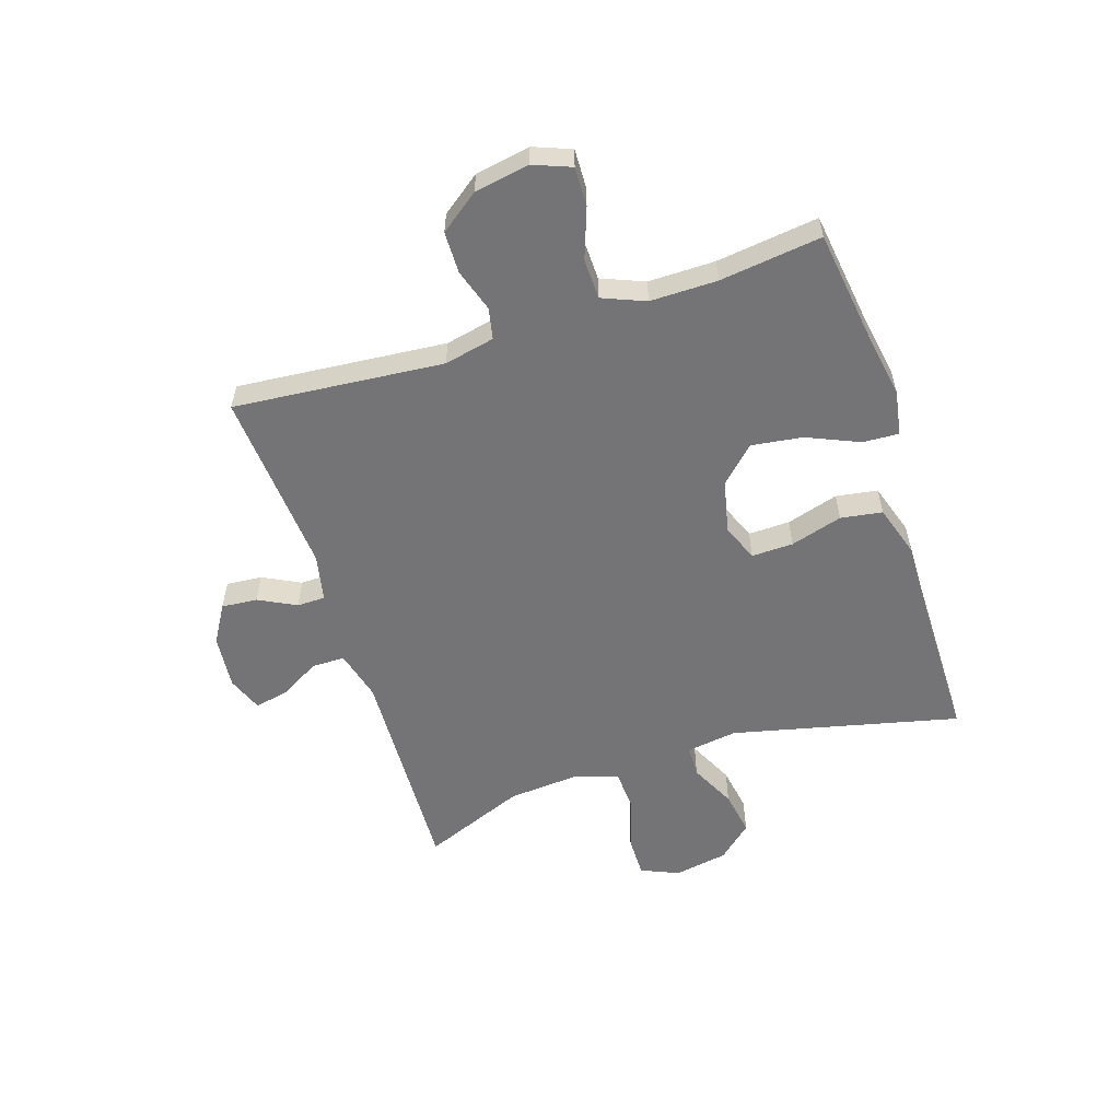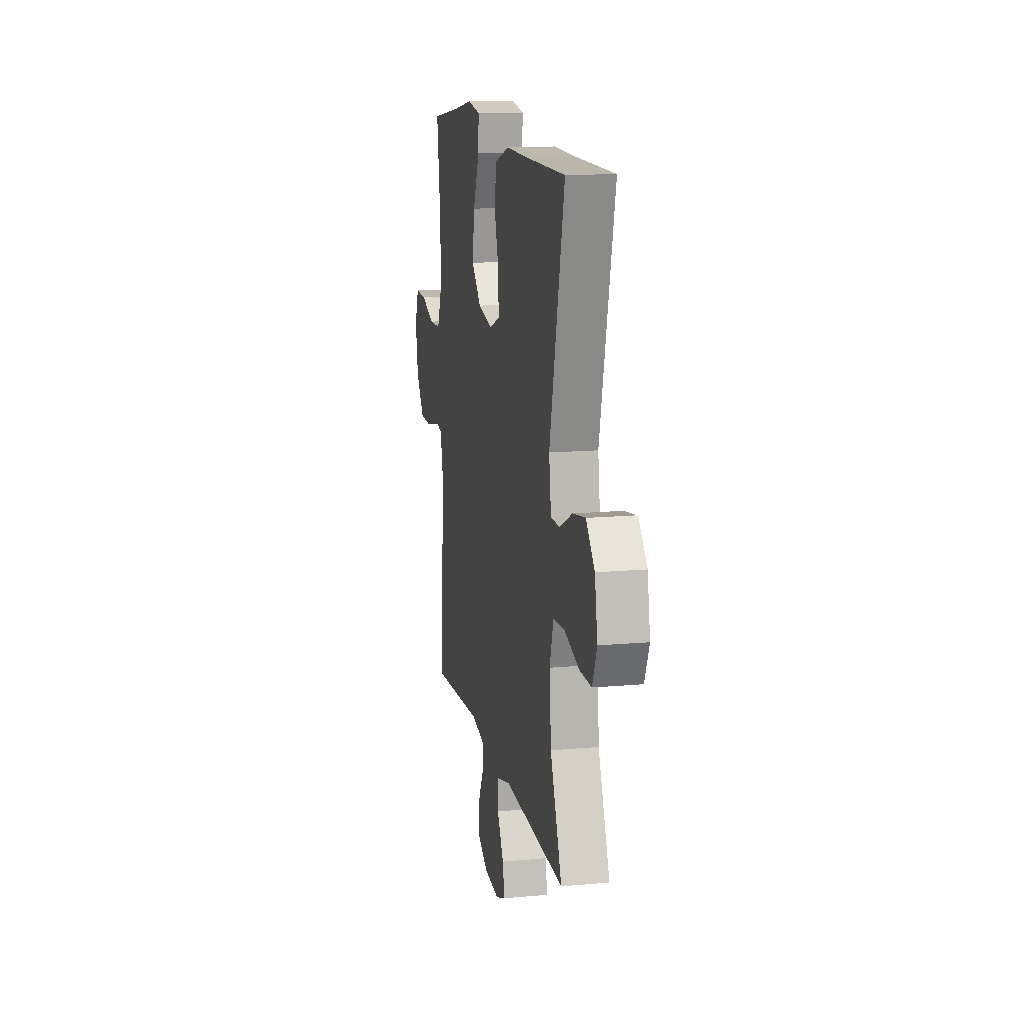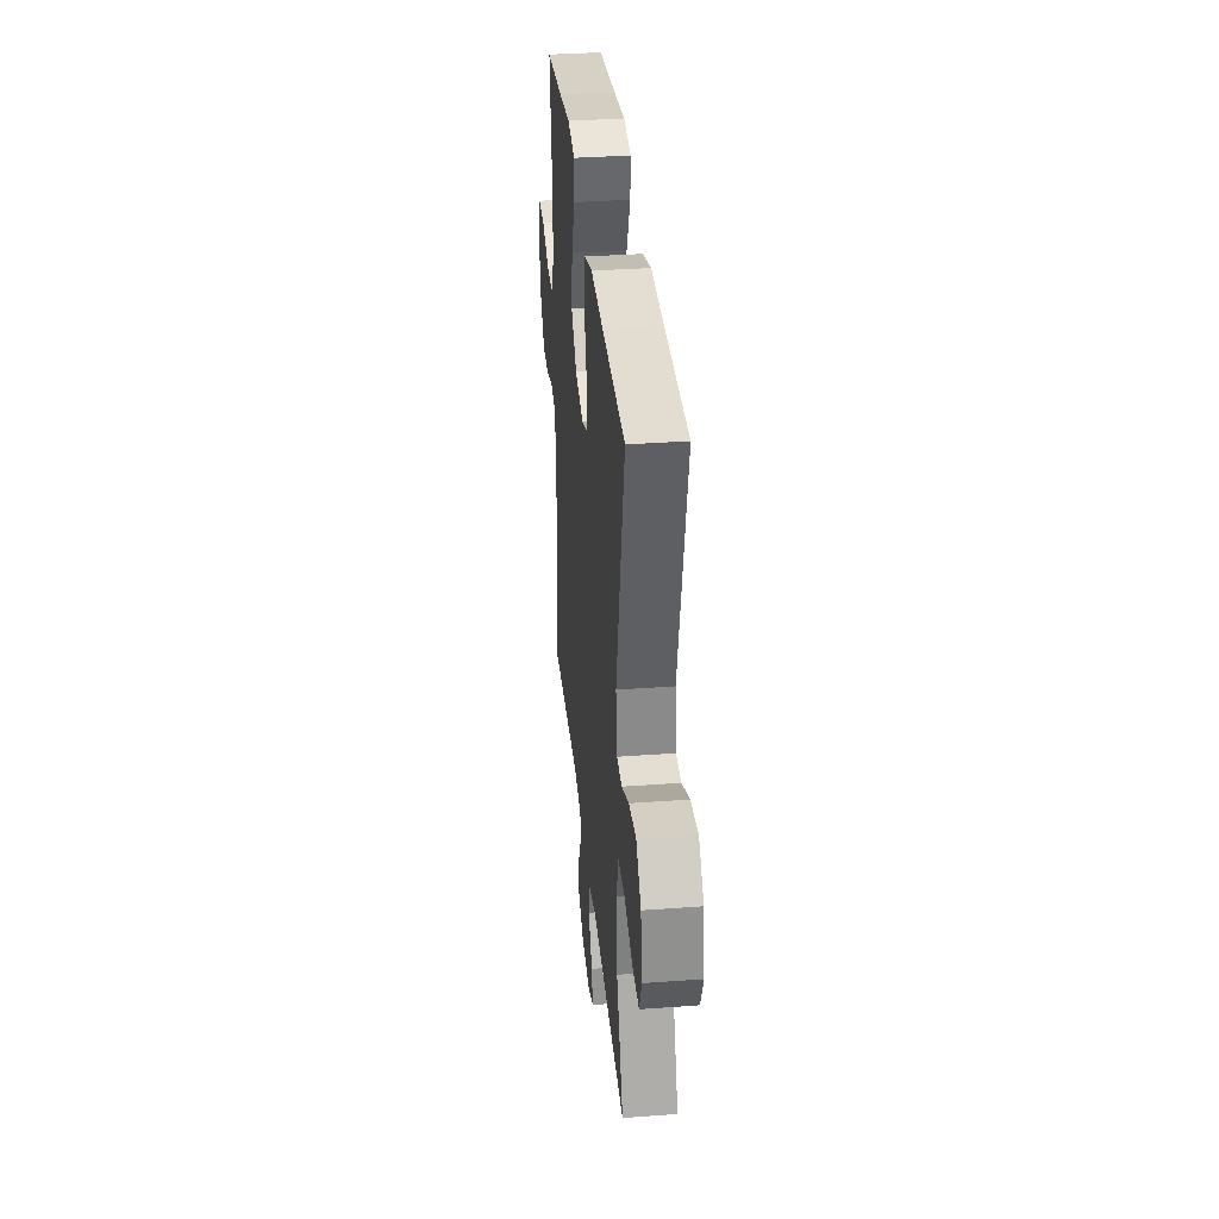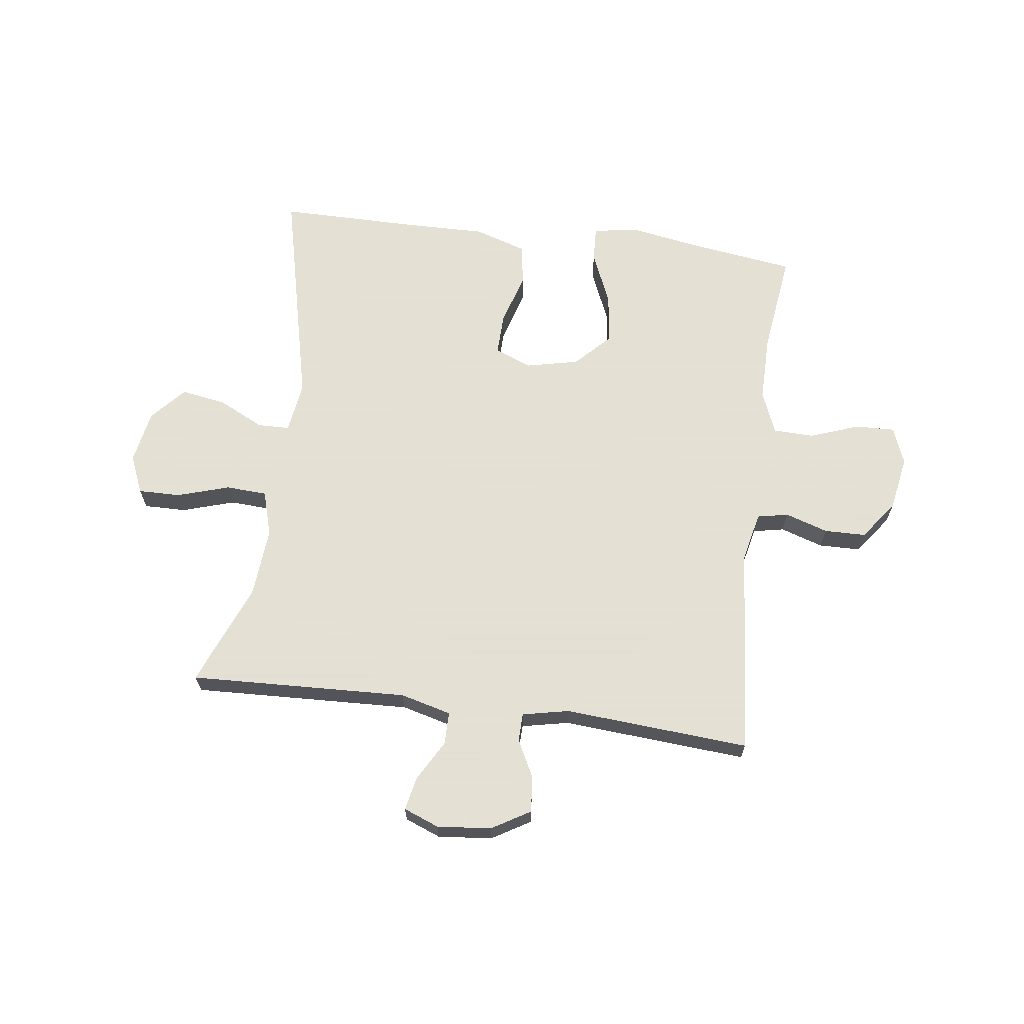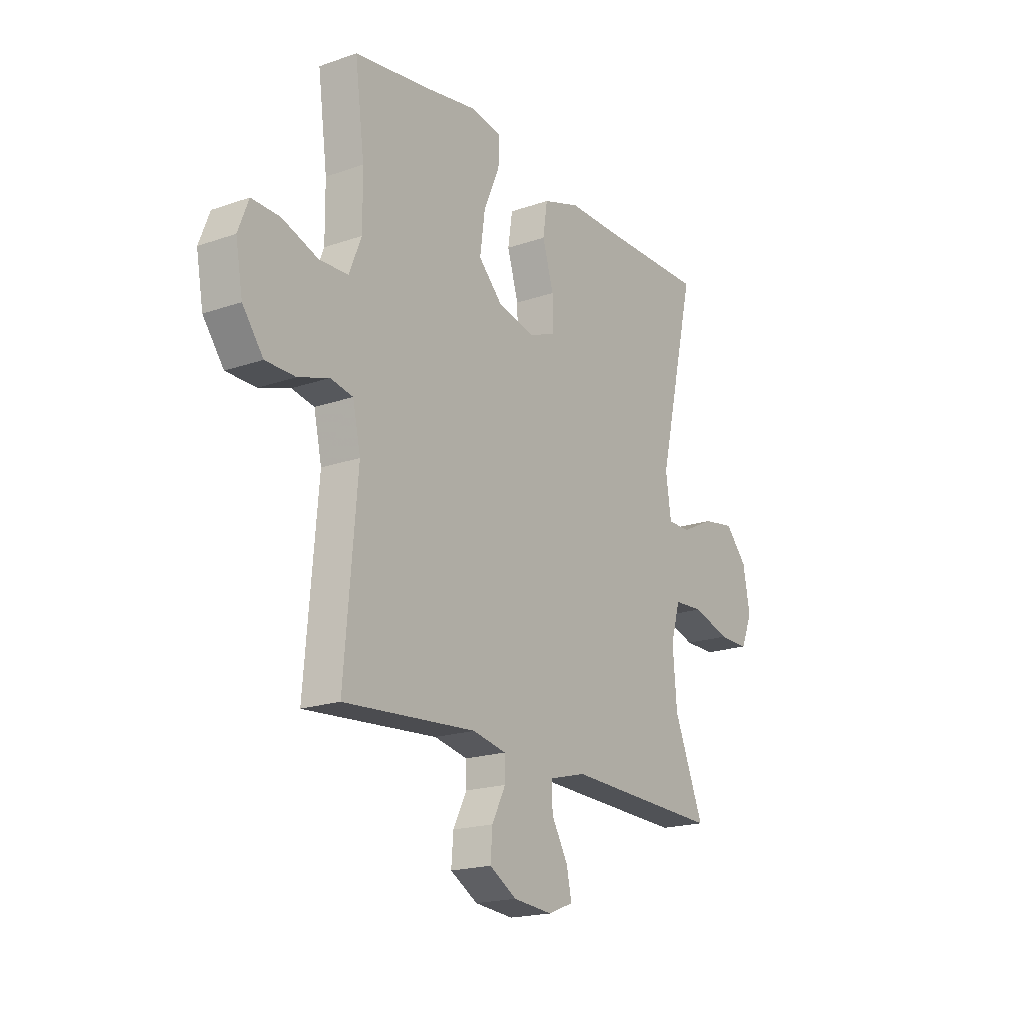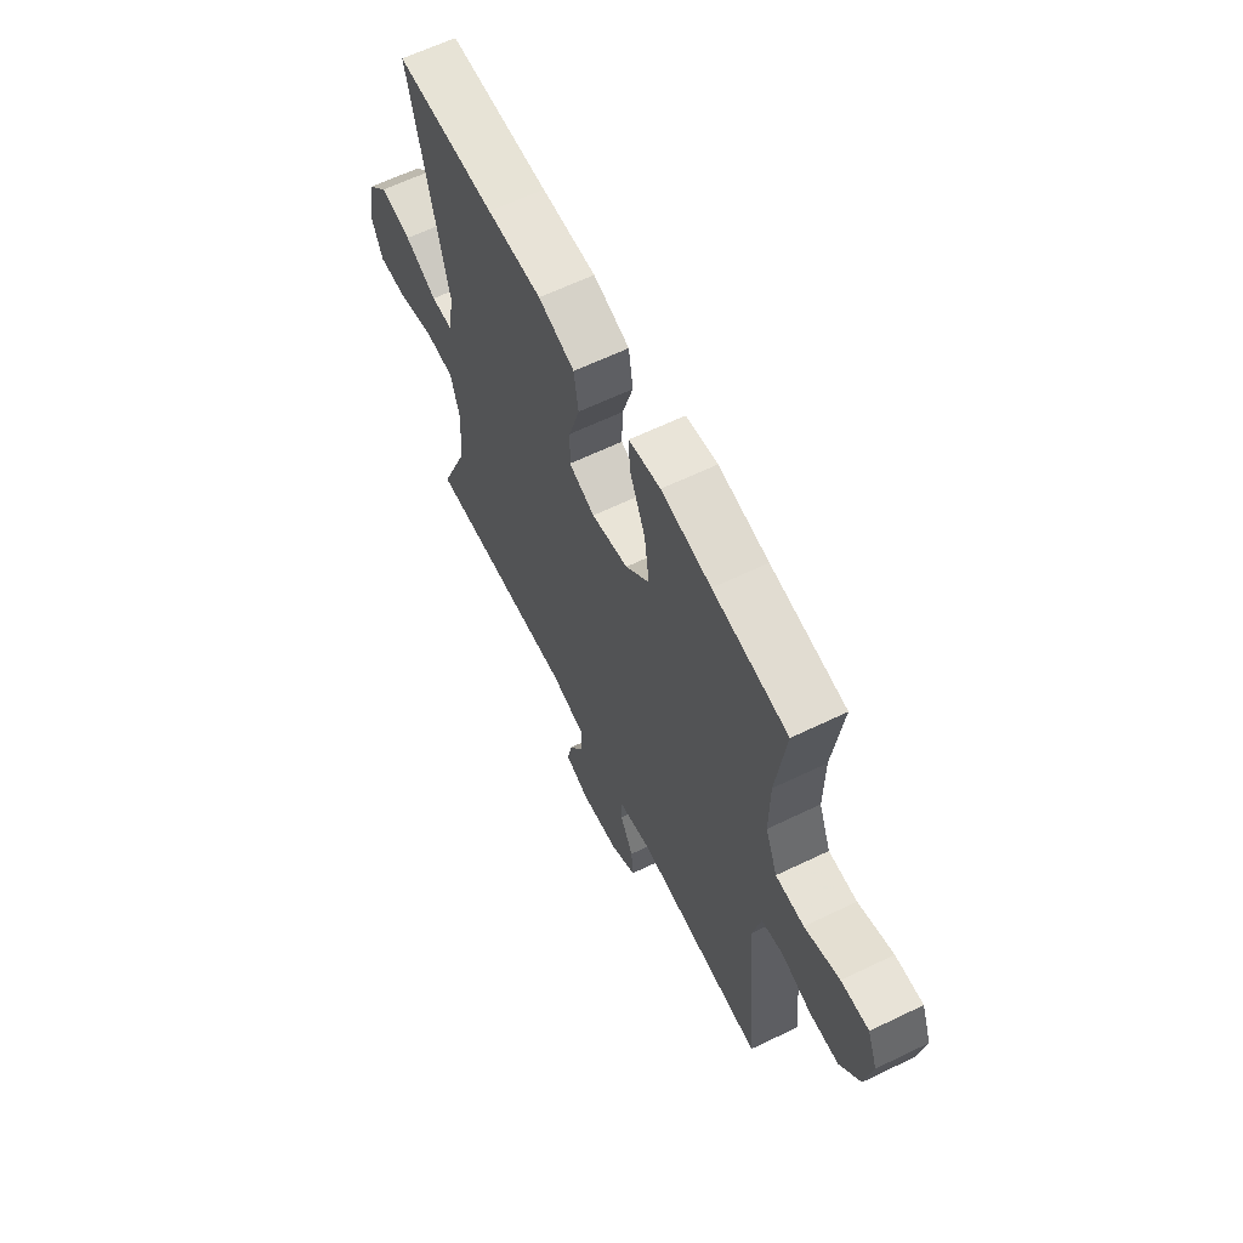
<metadata>
{"format":"obj","ext":"obj","renderer":"f3d","projection":"perspective","resolution":1024,"background":"white","views":[{"elev":-56.3,"azim":-72.2,"up":"+Y"},{"elev":14.0,"azim":78.6,"up":"+Z"},{"elev":35.2,"azim":84.4,"up":"+Z"},{"elev":66.2,"azim":-172.6,"up":"+Y"},{"elev":-18.9,"azim":-56.4,"up":"+Z"},{"elev":62.6,"azim":-116.1,"up":"+Z"}]}
</metadata>
<code>
v -0.5 0.07 -0.5
v -0.469 0.07 -0.137
v -0.488 0.07 -0.05
v -0.542 0.07 -0.039
v -0.616 0.07 -0.063
v -0.688 0.07 -0.062
v -0.738 0.07 0.005
v -0.755 0.07 0.1
v -0.73 0.07 0.165
v -0.662 0.07 0.163
v -0.576 0.07 0.132
v -0.506 0.07 0.134
v -0.476 0.07 0.208
v -0.477 0.07 0.324
v -0.5 0.07 0.5
v -0.316 0.07 0.526
v -0.193 0.07 0.547
v -0.115 0.07 0.534
v -0.118 0.07 0.472
v -0.157 0.07 0.381
v -0.169 0.07 0.293
v -0.11 0.07 0.233
v -0.019 0.07 0.213
v 0.045 0.07 0.239
v 0.043 0.07 0.311
v 0.016 0.07 0.401
v 0.027 0.07 0.473
v 0.117 0.07 0.502
v 0.252 0.07 0.5
v 0.5 0.07 0.5
v 0.409 0.07 0.108
v 0.422 0.07 0.019
v 0.477 0.07 0.018
v 0.556 0.07 0.057
v 0.634 0.07 0.07
v 0.687 0.07 0.011
v 0.704 0.07 -0.082
v 0.676 0.07 -0.148
v 0.603 0.07 -0.147
v 0.512 0.07 -0.119
v 0.441 0.07 -0.123
v 0.418 0.07 -0.202
v 0.428 0.07 -0.322
v 0.5 0.07 -0.5
v 0.122 0.07 -0.485
v 0.034 0.07 -0.508
v 0.034 0.07 -0.565
v 0.074 0.07 -0.635
v 0.086 0.07 -0.693
v 0.025 0.07 -0.717
v -0.069 0.07 -0.708
v -0.135 0.07 -0.669
v -0.13 0.07 -0.607
v -0.097 0.07 -0.542
v -0.098 0.07 -0.493
v -0.179 0.07 -0.476
v -0.5 0 -0.5
v -0.469 0 -0.137
v -0.488 0 -0.05
v -0.542 0 -0.039
v -0.616 0 -0.063
v -0.688 0 -0.062
v -0.738 0 0.005
v -0.755 0 0.1
v -0.73 0 0.165
v -0.662 0 0.163
v -0.576 0 0.132
v -0.506 0 0.134
v -0.476 0 0.208
v -0.477 0 0.324
v -0.5 0 0.5
v -0.316 0 0.526
v -0.193 0 0.547
v -0.115 0 0.534
v -0.118 0 0.472
v -0.157 0 0.381
v -0.169 0 0.293
v -0.11 0 0.233
v -0.019 0 0.213
v 0.045 0 0.239
v 0.043 0 0.311
v 0.016 0 0.401
v 0.027 0 0.473
v 0.117 0 0.502
v 0.252 0 0.5
v 0.5 0 0.5
v 0.409 0 0.108
v 0.422 0 0.019
v 0.477 0 0.018
v 0.556 0 0.057
v 0.634 0 0.07
v 0.687 0 0.011
v 0.704 0 -0.082
v 0.676 0 -0.148
v 0.603 0 -0.147
v 0.512 0 -0.119
v 0.441 0 -0.123
v 0.418 0 -0.202
v 0.428 0 -0.322
v 0.5 0 -0.5
v 0.122 0 -0.485
v 0.034 0 -0.508
v 0.034 0 -0.565
v 0.074 0 -0.635
v 0.086 0 -0.693
v 0.025 0 -0.717
v -0.069 0 -0.708
v -0.135 0 -0.669
v -0.13 0 -0.607
v -0.097 0 -0.542
v -0.098 0 -0.493
v -0.179 0 -0.476
f 52 53 54
f 51 52 54
f 50 51 54
f 49 50 54
f 48 49 54
f 47 48 54
f 46 47 54 55
f 45 46 55 56
f 43 44 45
f 42 43 45 56
f 38 39 40
f 37 38 40
f 36 37 40
f 35 36 40
f 34 35 40
f 33 34 40
f 32 33 40 41
f 56 1 2
f 42 56 2
f 41 42 2
f 32 41 2
f 31 32 2
f 27 28 29
f 26 27 29
f 25 26 29
f 29 30 31
f 25 29 31
f 24 25 31
f 18 19 20
f 17 18 20
f 16 17 20
f 16 20 21
f 15 16 21
f 14 15 21
f 13 14 21 22
f 9 10 11
f 8 9 11
f 7 8 11
f 6 7 11
f 5 6 11
f 4 5 11
f 3 4 11 12
f 31 2 3
f 24 31 3
f 23 24 3
f 13 22 23
f 12 13 23
f 3 12 23
f 110 109 108
f 110 108 107
f 110 107 106
f 110 106 105
f 110 105 104
f 110 104 103
f 111 110 103 102
f 112 111 102 101
f 101 100 99
f 112 101 99 98
f 96 95 94
f 96 94 93
f 96 93 92
f 96 92 91
f 96 91 90
f 96 90 89
f 97 96 89 88
f 58 57 112
f 58 112 98
f 58 98 97
f 58 97 88
f 58 88 87
f 85 84 83
f 85 83 82
f 85 82 81
f 87 86 85
f 87 85 81
f 87 81 80
f 76 75 74
f 76 74 73
f 76 73 72
f 77 76 72
f 77 72 71
f 77 71 70
f 78 77 70 69
f 67 66 65
f 67 65 64
f 67 64 63
f 67 63 62
f 67 62 61
f 67 61 60
f 68 67 60 59
f 59 58 87
f 59 87 80
f 59 80 79
f 79 78 69
f 79 69 68
f 79 68 59
f 1 57 58 2
f 2 58 59 3
f 3 59 60 4
f 4 60 61 5
f 5 61 62 6
f 6 62 63 7
f 7 63 64 8
f 8 64 65 9
f 9 65 66 10
f 10 66 67 11
f 11 67 68 12
f 12 68 69 13
f 13 69 70 14
f 14 70 71 15
f 15 71 72 16
f 16 72 73 17
f 17 73 74 18
f 18 74 75 19
f 19 75 76 20
f 20 76 77 21
f 21 77 78 22
f 22 78 79 23
f 23 79 80 24
f 24 80 81 25
f 25 81 82 26
f 26 82 83 27
f 27 83 84 28
f 28 84 85 29
f 29 85 86 30
f 30 86 87 31
f 31 87 88 32
f 32 88 89 33
f 33 89 90 34
f 34 90 91 35
f 35 91 92 36
f 36 92 93 37
f 37 93 94 38
f 38 94 95 39
f 39 95 96 40
f 40 96 97 41
f 41 97 98 42
f 42 98 99 43
f 43 99 100 44
f 44 100 101 45
f 45 101 102 46
f 46 102 103 47
f 47 103 104 48
f 48 104 105 49
f 49 105 106 50
f 50 106 107 51
f 51 107 108 52
f 52 108 109 53
f 53 109 110 54
f 54 110 111 55
f 55 111 112 56
f 56 112 57 1

</code>
